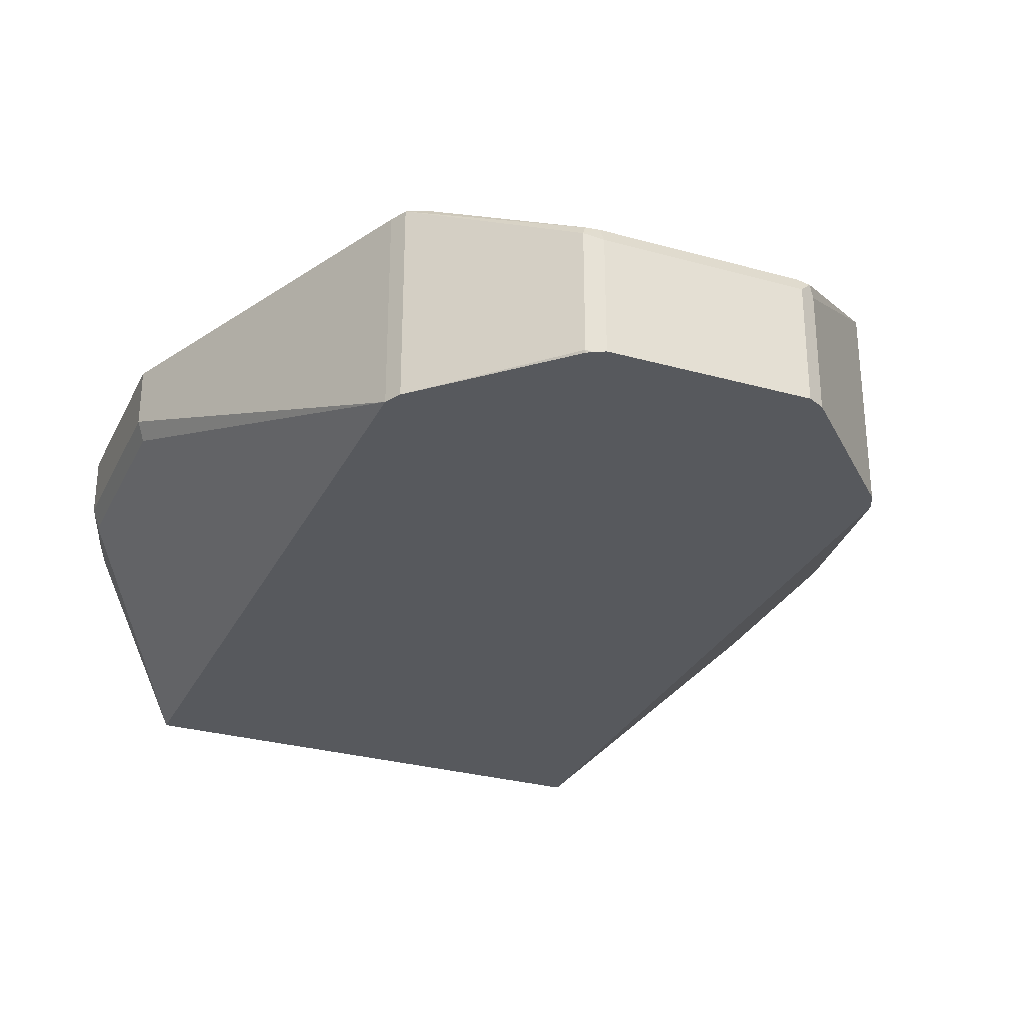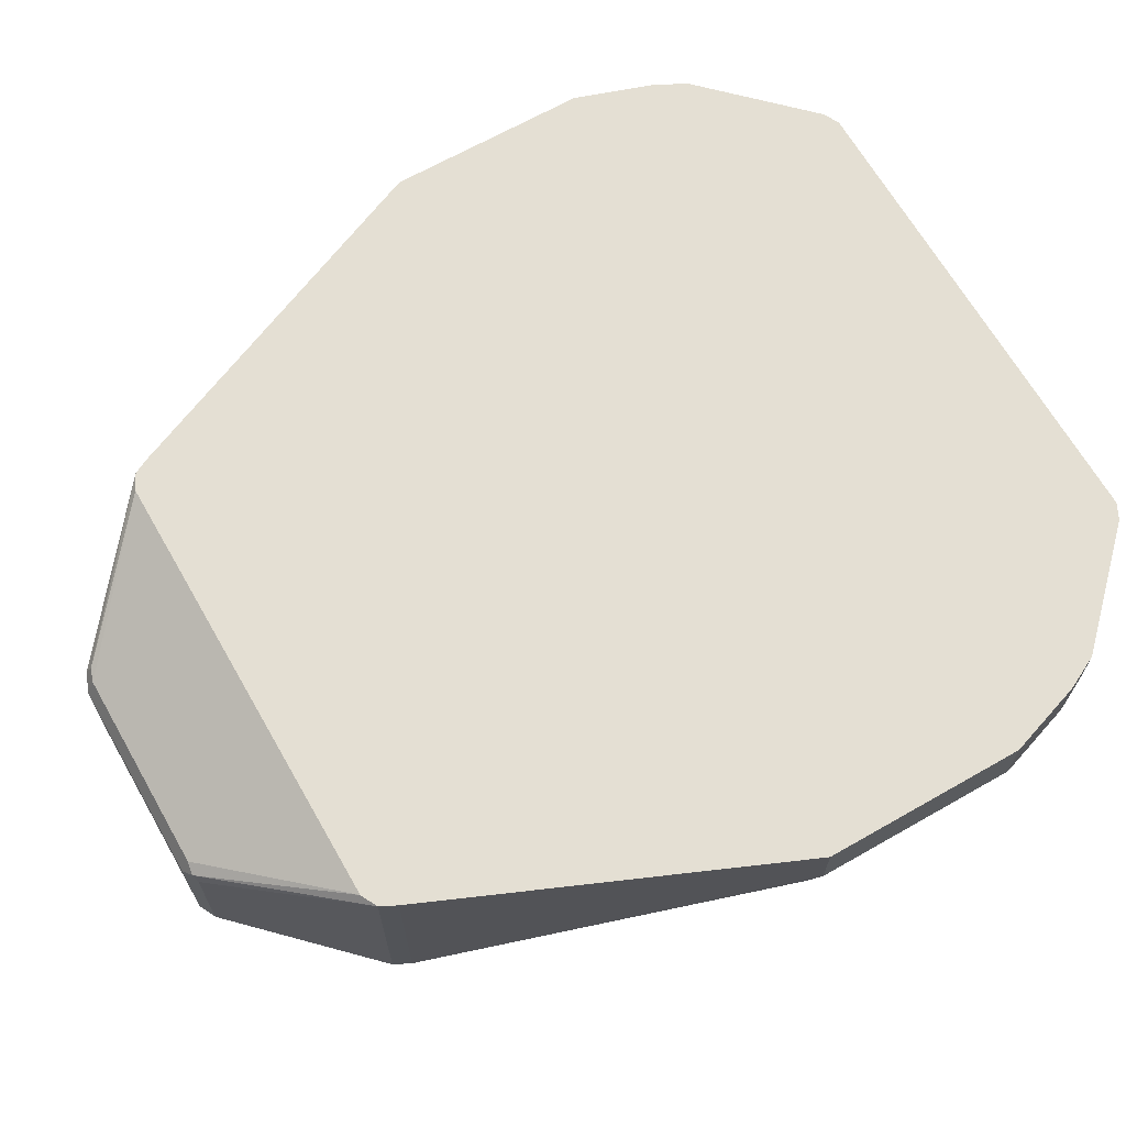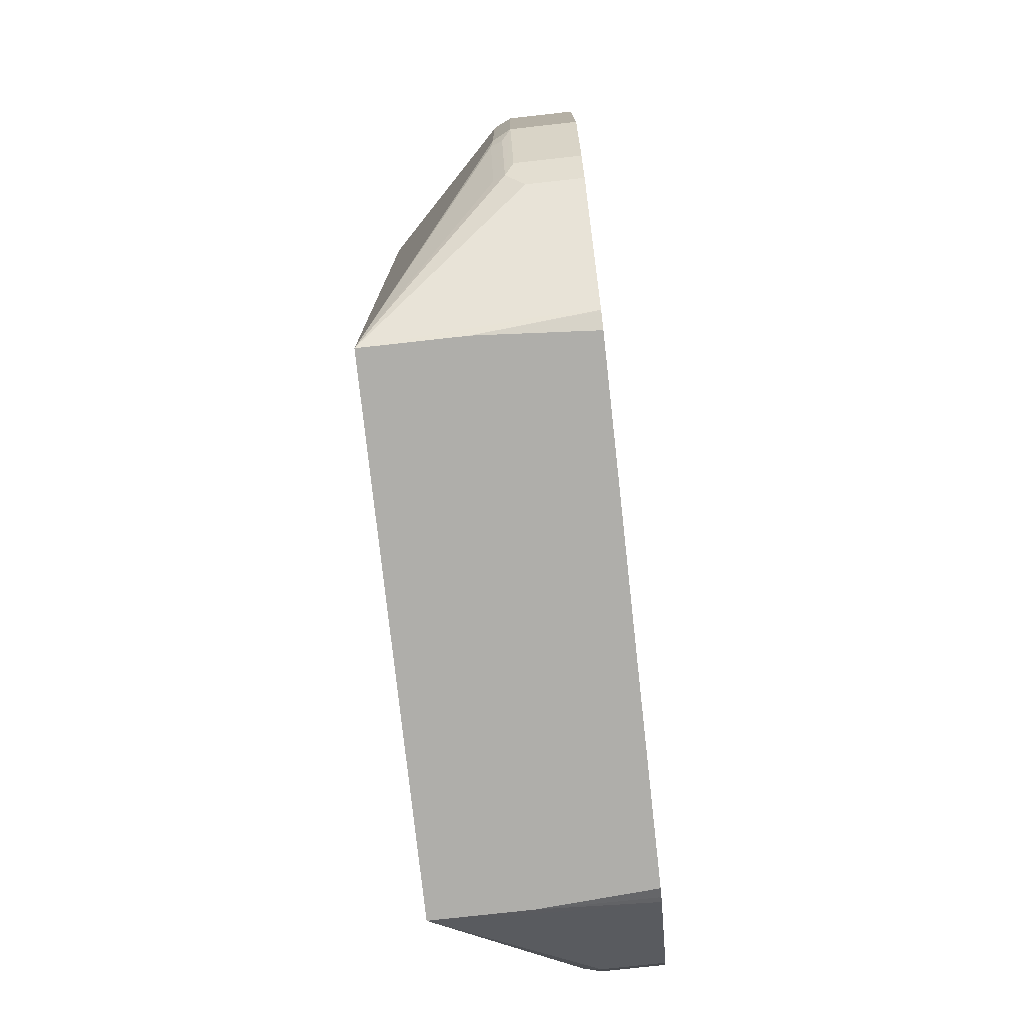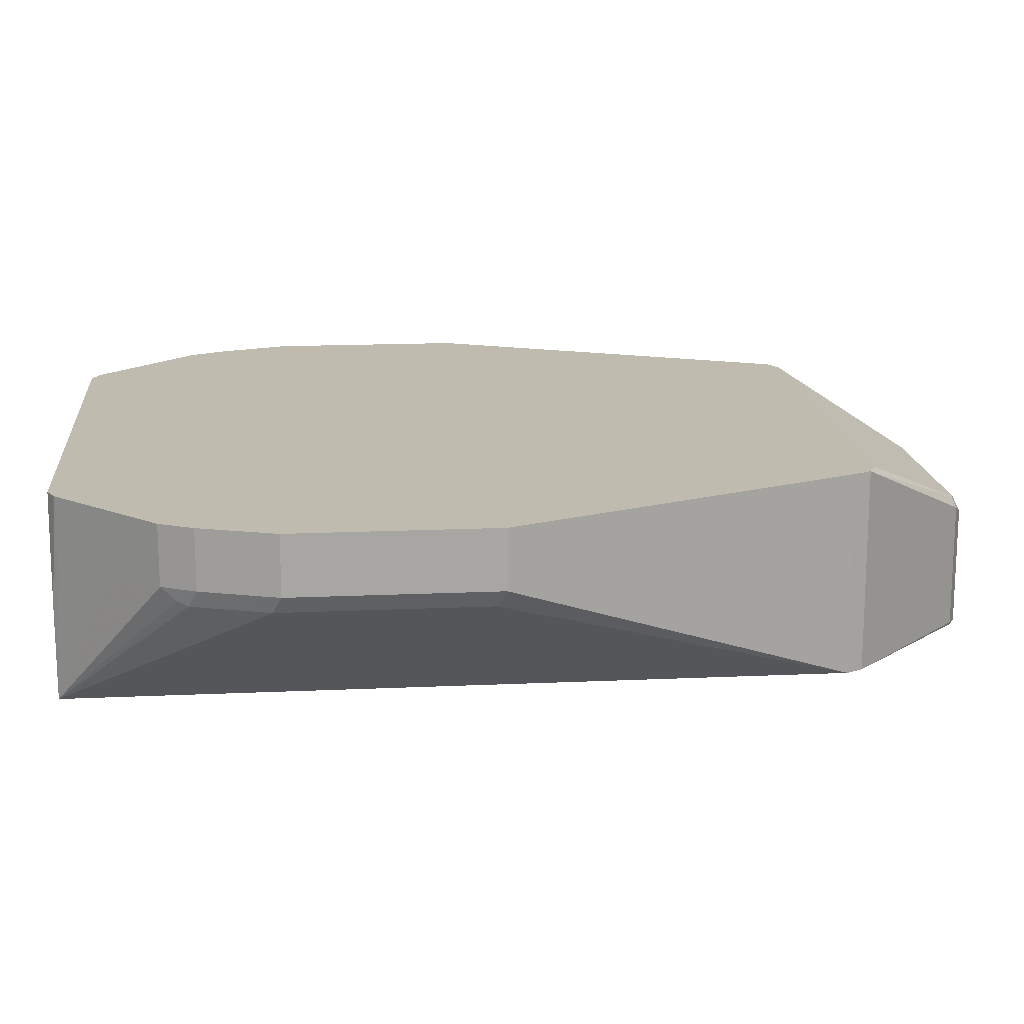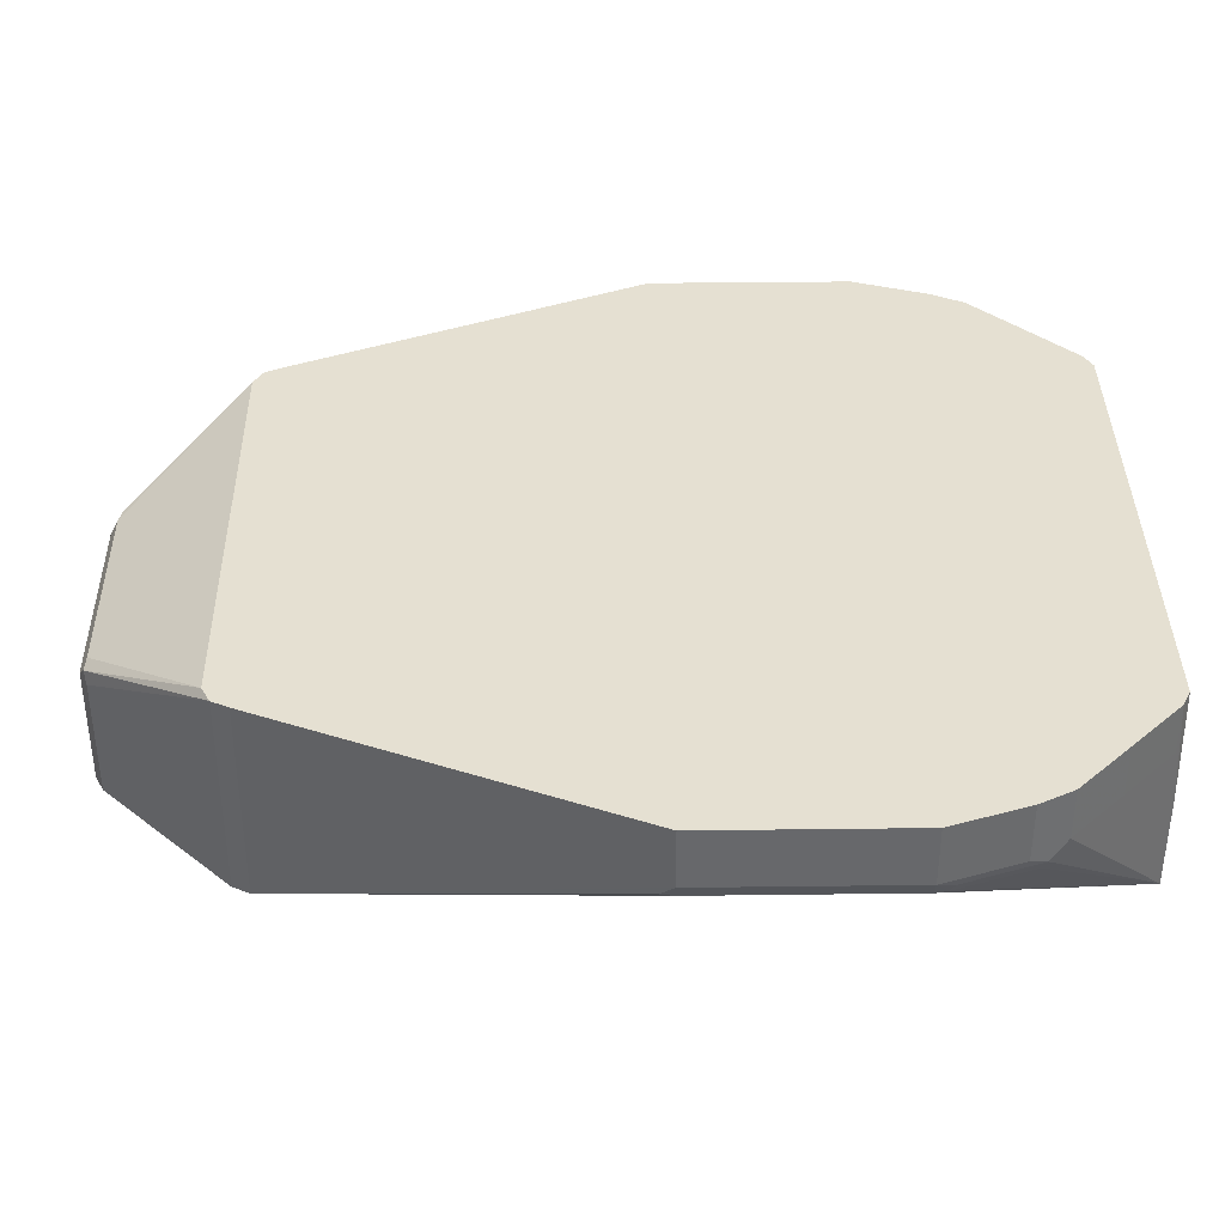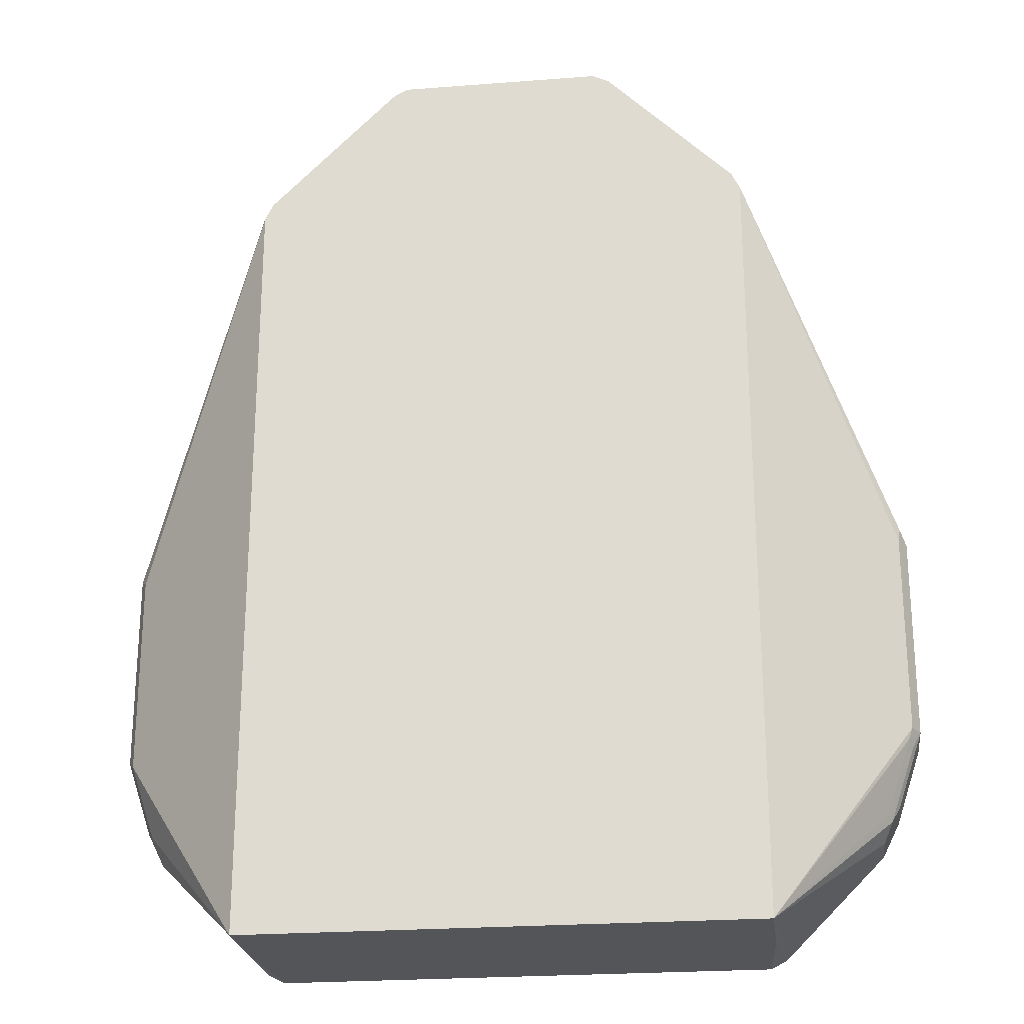
<metadata>
{"format":"obj","ext":"obj","renderer":"f3d","projection":"perspective","resolution":1024,"background":"white","views":[{"elev":-29.5,"azim":157.6,"up":"+Z"},{"elev":66.5,"azim":-119.8,"up":"+Z"},{"elev":-77.6,"azim":-83.7,"up":"+Y"},{"elev":16.1,"azim":84.6,"up":"+Z"},{"elev":37.7,"azim":-90.9,"up":"+Z"},{"elev":-24.0,"azim":-172.7,"up":"+Y"}]}
</metadata>
<code>
v 0.1565 0.1272 -0.5085
v 0.1565 0.1272 -0.4855
v 0.1565 0.04892 -0.5085
v 0.1532 0.1239 -0.515
v 0.09778 0.264 -0.565
v 0.1565 0.04892 -0.4855
v 0.09778 0.264 -0.4855
v 0.1467 0.01956 -0.5085
v 0.1434 0.01633 -0.515
v 0.1532 0.04566 -0.515
v 0.09453 0.2705 -0.565
v 0.09778 -0.0357 -0.565
v 0.1467 0.01956 -0.4855
v 0.09453 0.2705 -0.4855
v 0.1434 0.01307 -0.5085
v 0.1418 0.01223 -0.5134
v 0.04543 0.3192 -0.565
v 0.04561 0.3195 -0.5639
v 0.1401 0.006543 -0.5085
v 0.1206 -0.01303 -0.5085
v 0.101 -0.03257 -0.5085
v 0.09778 -0.0357 -0.5281
v -0.09778 -0.0357 -0.565
v 0.1434 0.01307 -0.4855
v 0.04561 0.3195 -0.515
v 0.04399 0.3178 -0.511
v 0.08801 0.2738 -0.4855
v 0.04359 0.3205 -0.565
v 0.1401 0.006543 -0.4855
v 0.1206 -0.01303 -0.4855
v 0.101 -0.03257 -0.4855
v 0.09885 -0.0337 -0.4855
v 0.09484 -0.0357 -0.4855
v -0.09778 -0.0357 -0.5281
v -0.101 -0.03257 -0.5053
v -0.1206 -0.01303 -0.5053
v -0.1401 0.006543 -0.5053
v -0.1434 0.01307 -0.5118
v -0.1418 0.01468 -0.5159
v -0.1516 0.04401 -0.5159
v -0.1532 0.04892 -0.515
v -0.09778 0.264 -0.565
v 0.03912 0.3227 -0.5183
v 0.03912 0.3195 -0.5118
v -0.08801 0.2738 -0.4855
v 0.03912 0.3227 -0.565
v -0.09484 -0.0357 -0.4855
v -0.1006 -0.03279 -0.4855
v -0.101 -0.03257 -0.4855
v -0.1206 -0.01303 -0.4855
v -0.1401 0.006543 -0.4855
v -0.1404 0.006964 -0.4855
v -0.145 0.01612 -0.4855
v -0.1467 0.01956 -0.5085
v -0.1565 0.04892 -0.5085
v -0.1532 0.0424 -0.5118
v -0.154 0.132 -0.5134
v -0.1532 0.1272 -0.515
v -0.09778 0.264 -0.4855
v -0.09453 0.2705 -0.565
v -0.1565 0.1272 -0.5085
v -0.03912 0.3227 -0.5183
v -0.03912 0.3195 -0.5118
v -0.09453 0.2705 -0.4855
v -0.04399 0.3203 -0.5134
v -0.03912 0.3227 -0.565
v -0.1467 0.01956 -0.4855
v -0.1565 0.04892 -0.4855
v -0.1565 0.1272 -0.4855
v -0.04561 0.3195 -0.565
v -0.04561 0.3195 -0.5183
f 27 63 45
f 25 43 44
f 25 44 26
f 26 44 27
f 27 44 63
f 28 46 43
f 37 51 52
f 34 48 49
f 35 49 50
f 35 50 36
f 36 50 51
f 36 51 37
f 25 28 43
f 34 47 48
f 23 58 42
f 18 28 25
f 23 40 41
f 37 52 38
f 19 29 30
f 19 30 20
f 20 30 31
f 20 31 21
f 22 31 32
f 23 41 58
f 22 32 33
f 23 49 35
f 23 35 36
f 23 36 37
f 23 37 38
f 23 38 39
f 23 39 40
f 23 34 49
f 38 52 53
f 43 66 62
f 38 54 55
f 53 67 54
f 54 67 68
f 54 68 55
f 55 61 57
f 55 68 69
f 55 69 61
f 45 65 64
f 60 64 71
f 62 66 70
f 62 70 71
f 62 71 65
f 62 65 63
f 64 65 71
f 17 28 18
f 60 71 70
f 38 53 54
f 45 63 65
f 43 62 63
f 38 55 56
f 38 56 40
f 38 40 39
f 40 56 55
f 40 55 41
f 41 55 57
f 43 63 44
f 41 57 58
f 42 64 60
f 42 58 57
f 42 57 61
f 42 61 69
f 42 69 59
f 43 46 66
f 42 59 64
f 15 19 16
f 12 47 34
f 15 24 29
f 3 6 13
f 2 13 6
f 2 24 13
f 2 29 24
f 2 30 29
f 2 31 30
f 2 32 31
f 2 33 32
f 2 47 33
f 2 48 47
f 2 49 48
f 2 50 49
f 2 51 50
f 2 52 51
f 2 53 52
f 2 67 53
f 2 68 67
f 1 2 6
f 1 6 3
f 1 3 10
f 1 10 4
f 15 29 19
f 1 5 7
f 3 13 8
f 1 7 2
f 2 14 27
f 2 27 45
f 2 45 64
f 2 64 59
f 2 59 69
f 2 69 68
f 2 7 14
f 3 8 9
f 1 4 5
f 4 10 12
f 3 9 10
f 14 26 27
f 14 25 26
f 12 33 47
f 12 22 33
f 12 31 22
f 12 21 31
f 12 20 21
f 12 19 20
f 12 16 19
f 11 25 14
f 11 18 25
f 11 17 18
f 9 12 10
f 9 16 12
f 12 34 23
f 8 15 16
f 8 16 9
f 5 11 14
f 5 12 23
f 5 23 42
f 5 42 60
f 5 60 70
f 5 14 7
f 5 66 46
f 8 24 15
f 5 70 66
f 8 13 24
f 4 12 5
f 5 17 11
f 5 28 17
f 5 46 28

</code>
